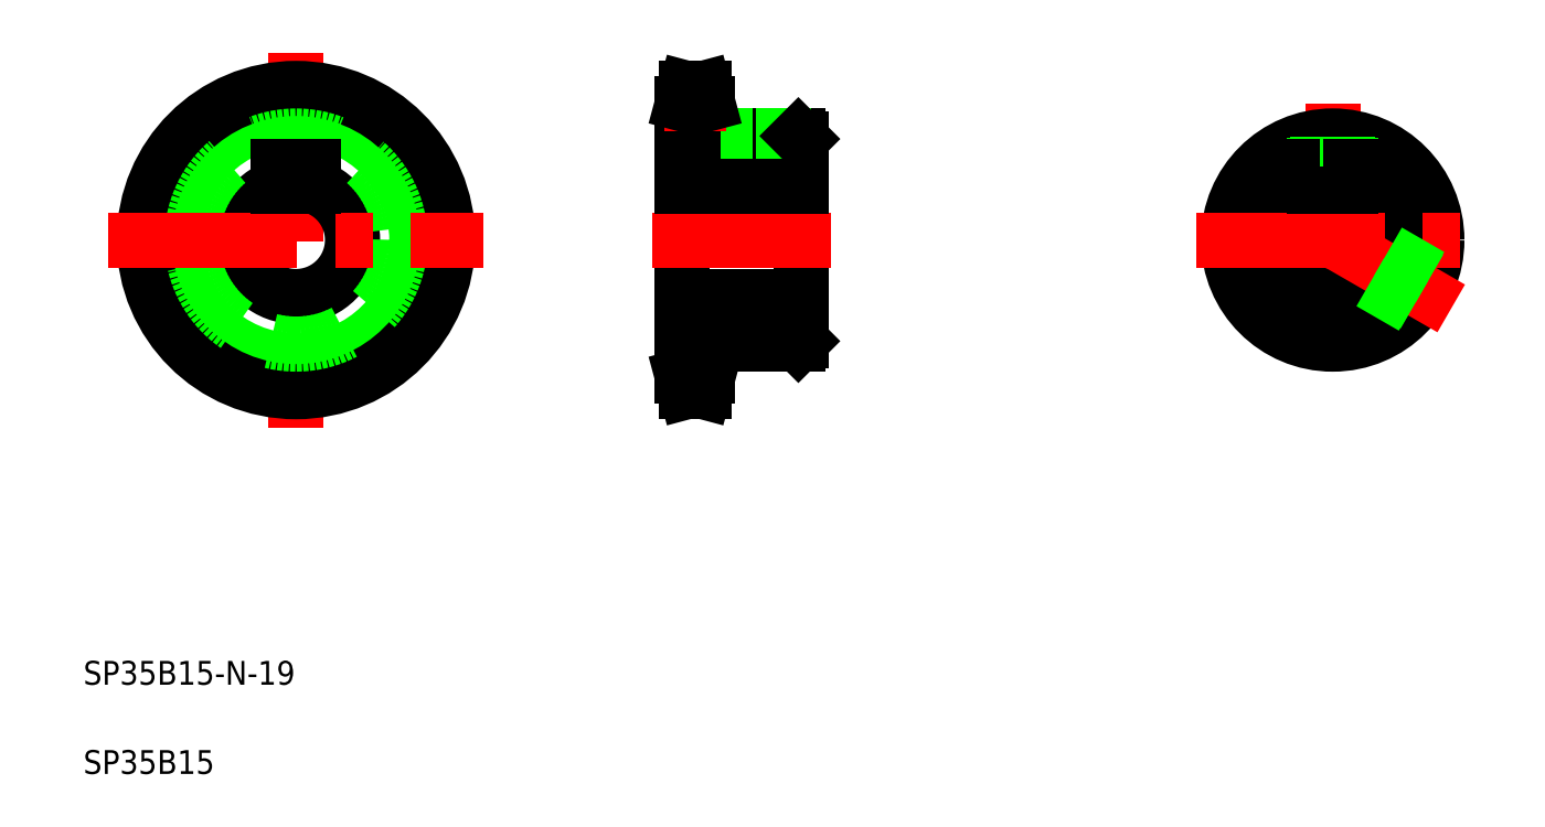
<metadata>
{"format":"dxf","ext":"dxf","renderer":"ezdxf+matplotlib","layout":"modelspace","background":"white","min_lineweight":24,"dpi":150}
</metadata>
<code>
0
SECTION
2
ENTITIES
0
LINE
8
CENTER
10
45.74
20
131.3
30
0
11
45.74
21
68.26
31
0
0
CIRCLE
8
CENTER
10
45.74
20
99.79
30
0
40
22.91
0
CIRCLE
8
0
10
45.74
20
99.79
30
0
40
20.31
0
CIRCLE
8
0
10
45.74
20
99.79
30
0
40
25.5
0
ARC
8
0
10
45.74
20
99.79
30
0
40
9.5
50
108.4
51
71.59
0
CIRCLE
8
0
10
45.74
20
99.79
30
0
40
17.5
0
LINE
8
0
10
110.7
20
122.7
30
0
11
110.7
21
76.88
31
0
0
LINE
8
0
10
130.7
20
116.8
30
0
11
130.7
21
82.79
31
0
0
LINE
8
CENTER
10
14.21
20
99.79
30
0
11
77.26
21
99.79
31
0
0
TEXT
8
0
10
10
20
25
30
0
40
4
1
SP35B15-N-19
0
TEXT
8
0
10
10
20
10
30
0
40
4
1
SP35B15
0
LINE
8
CENTER
10
105.7
20
99.79
30
0
11
135.7
21
99.79
31
0
0
LINE
8
0
10
110.7
20
90.29
30
0
11
130.7
21
90.29
31
0
0
LINE
8
0
10
115
20
82.29
30
0
11
130.2
21
82.29
31
0
0
LINE
8
CENTER
10
107.7
20
76.88
30
0
11
118
21
76.88
31
0
0
LINE
8
0
10
110.7
20
79.48
30
0
11
115
21
79.48
31
0
0
LINE
8
0
10
111.4
20
74.29
30
0
11
114.3
21
74.29
31
0
0
LINE
8
0
10
111.4
20
74.29
30
0
11
110.7
21
76.88
31
0
0
LINE
8
0
10
115
20
82.29
30
0
11
115
21
76.88
31
0
0
LINE
8
0
10
115
20
76.88
30
0
11
114.3
21
74.29
31
0
0
LINE
8
0
10
130.2
20
82.29
30
0
11
130.7
21
82.79
31
0
0
LINE
8
0
10
130.7
20
99.79
30
0
11
130.7
21
99.79
31
0
0
LINE
8
0
10
48.74
20
112.1
30
0
11
42.74
21
112.1
31
0
0
LINE
8
0
10
42.74
20
112.1
30
0
11
42.74
21
108.8
31
0
0
LINE
8
0
10
48.74
20
112.1
30
0
11
48.74
21
108.8
31
0
0
LINE
8
0
10
110.7
20
112.1
30
0
11
130.7
21
112.1
31
0
0
LINE
8
0
10
115
20
117.3
30
0
11
130.2
21
117.3
31
0
0
LINE
8
0
10
115
20
122.7
30
0
11
115
21
117.3
31
0
0
LINE
8
0
10
110.7
20
120.1
30
0
11
115
21
120.1
31
0
0
LINE
8
CENTER
10
124.7
20
121.3
30
0
11
124.7
21
109.6
31
0
0
LINE
8
0
10
122.2
20
117.3
30
0
11
122.2
21
112.1
31
0
0
LINE
8
0
10
121.7
20
117.3
30
0
11
121.7
21
112.1
31
0
0
LINE
8
CENTER
10
107.7
20
122.7
30
0
11
118
21
122.7
31
0
0
LINE
8
0
10
111.4
20
125.3
30
0
11
114.3
21
125.3
31
0
0
LINE
8
0
10
110.7
20
122.7
30
0
11
111.4
21
125.3
31
0
0
LINE
8
0
10
114.3
20
125.3
30
0
11
115
21
122.7
31
0
0
LINE
8
0
10
127.2
20
117.3
30
0
11
127.2
21
112.1
31
0
0
LINE
8
0
10
127.7
20
117.3
30
0
11
127.7
21
112.1
31
0
0
LINE
8
0
10
130.7
20
108.3
30
0
11
130.7
21
108.3
31
0
0
LINE
8
0
10
130.2
20
117.3
30
0
11
130.7
21
116.8
31
0
0
LINE
8
CENTER
10
219.9
20
122.8
30
0
11
219.9
21
76.79
31
0
0
ARC
8
0
10
219.9
20
99.79
30
0
40
9.5
50
108.4
51
71.59
0
CIRCLE
8
0
10
219.9
20
99.79
30
0
40
17.5
0
LINE
8
CENTER
10
196.9
20
99.79
30
0
11
242.9
21
99.79
31
0
0
LINE
8
CENTER
10
239.9
20
88.29
30
0
11
219.9
21
99.79
31
0
0
LINE
8
0
10
233.4
20
88.57
30
0
11
226.3
21
92.68
31
0
0
LINE
8
0
10
233.7
20
88.96
30
0
11
226.6
21
93.04
31
0
0
LINE
8
0
10
236.2
20
93.29
30
0
11
229.1
21
97.37
31
0
0
LINE
8
0
10
236.4
20
93.76
30
0
11
229.3
21
97.88
31
0
0
ARC
8
0
10
219.9
20
99.79
30
0
40
9.5
50
73.49
51
106.5
0
LINE
8
0
10
216.9
20
112.1
30
0
11
222.9
21
112.1
31
0
0
LINE
8
0
10
217.4
20
117.1
30
0
11
217.4
21
112.1
31
0
0
LINE
8
0
10
216.9
20
117
30
0
11
216.9
21
112.1
31
0
0
LINE
8
0
10
216.9
20
112.1
30
0
11
216.9
21
108.8
31
0
0
LINE
8
0
10
222.4
20
117.1
30
0
11
222.4
21
112.1
31
0
0
LINE
8
0
10
222.9
20
117
30
0
11
222.9
21
112.1
31
0
0
LINE
8
0
10
222.9
20
112.1
30
0
11
222.9
21
108.8
31
0
0
LINE
8
0
10
110.7
20
108.8
30
0
11
130.7
21
108.8
31
0
0
ENDSEC
0
EOF

</code>
